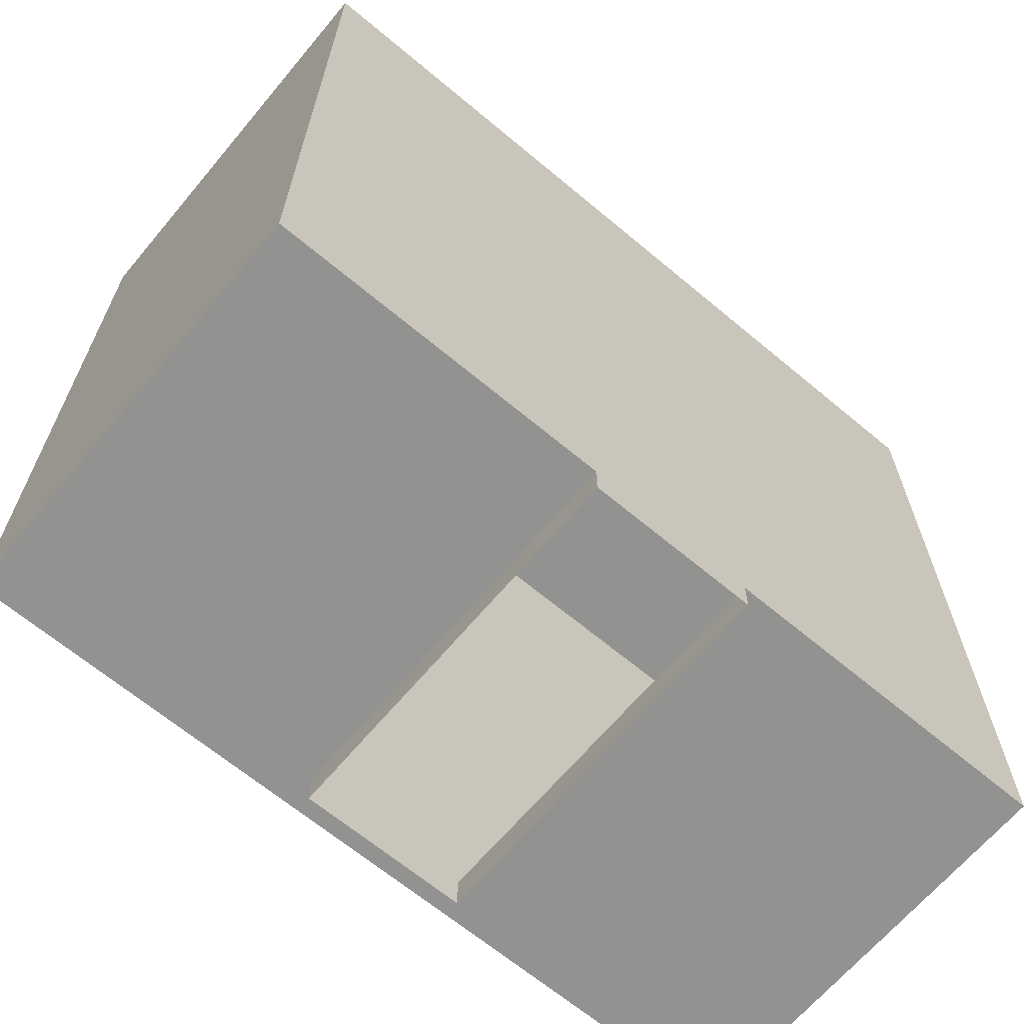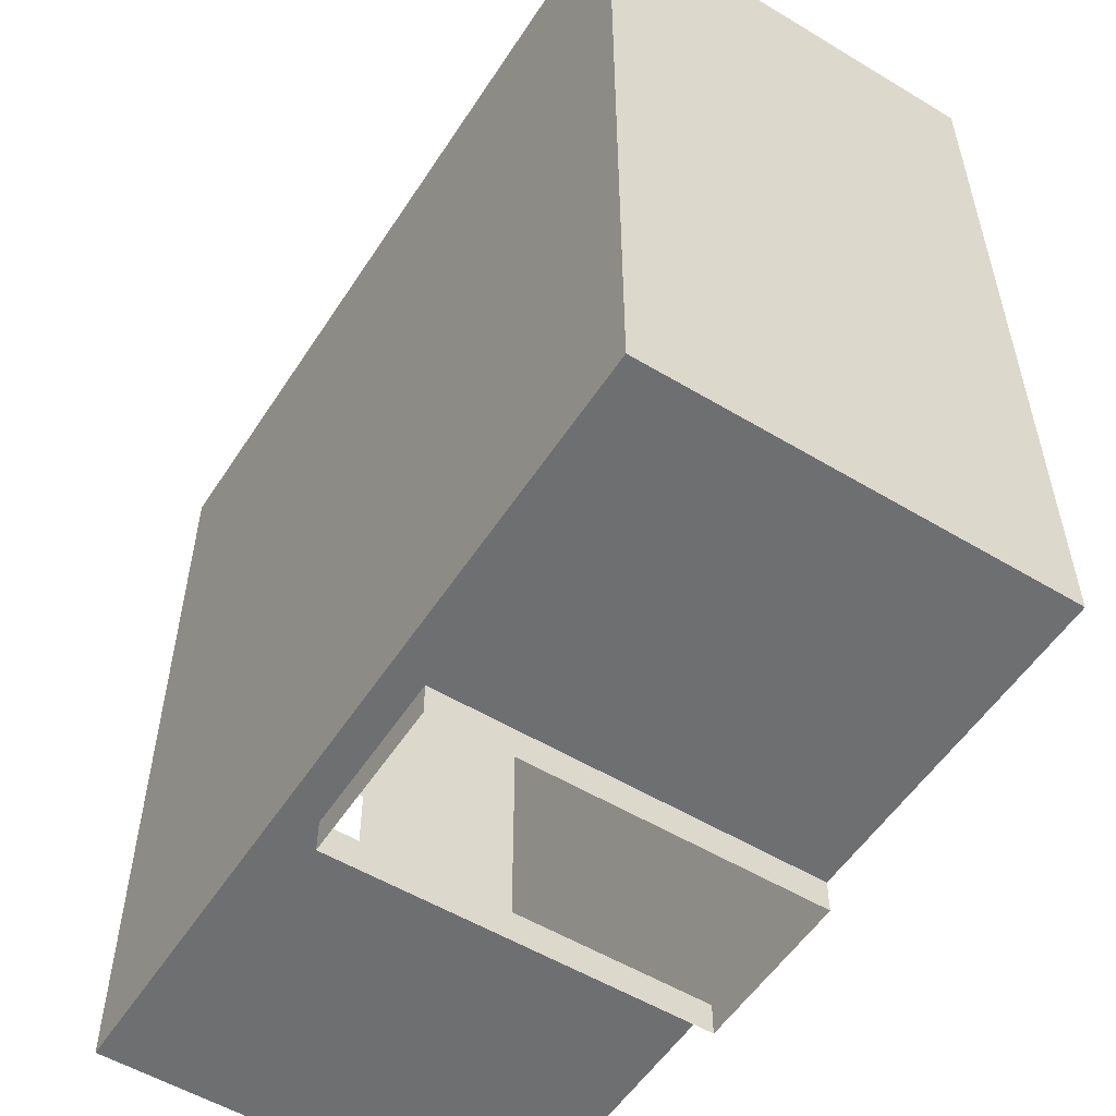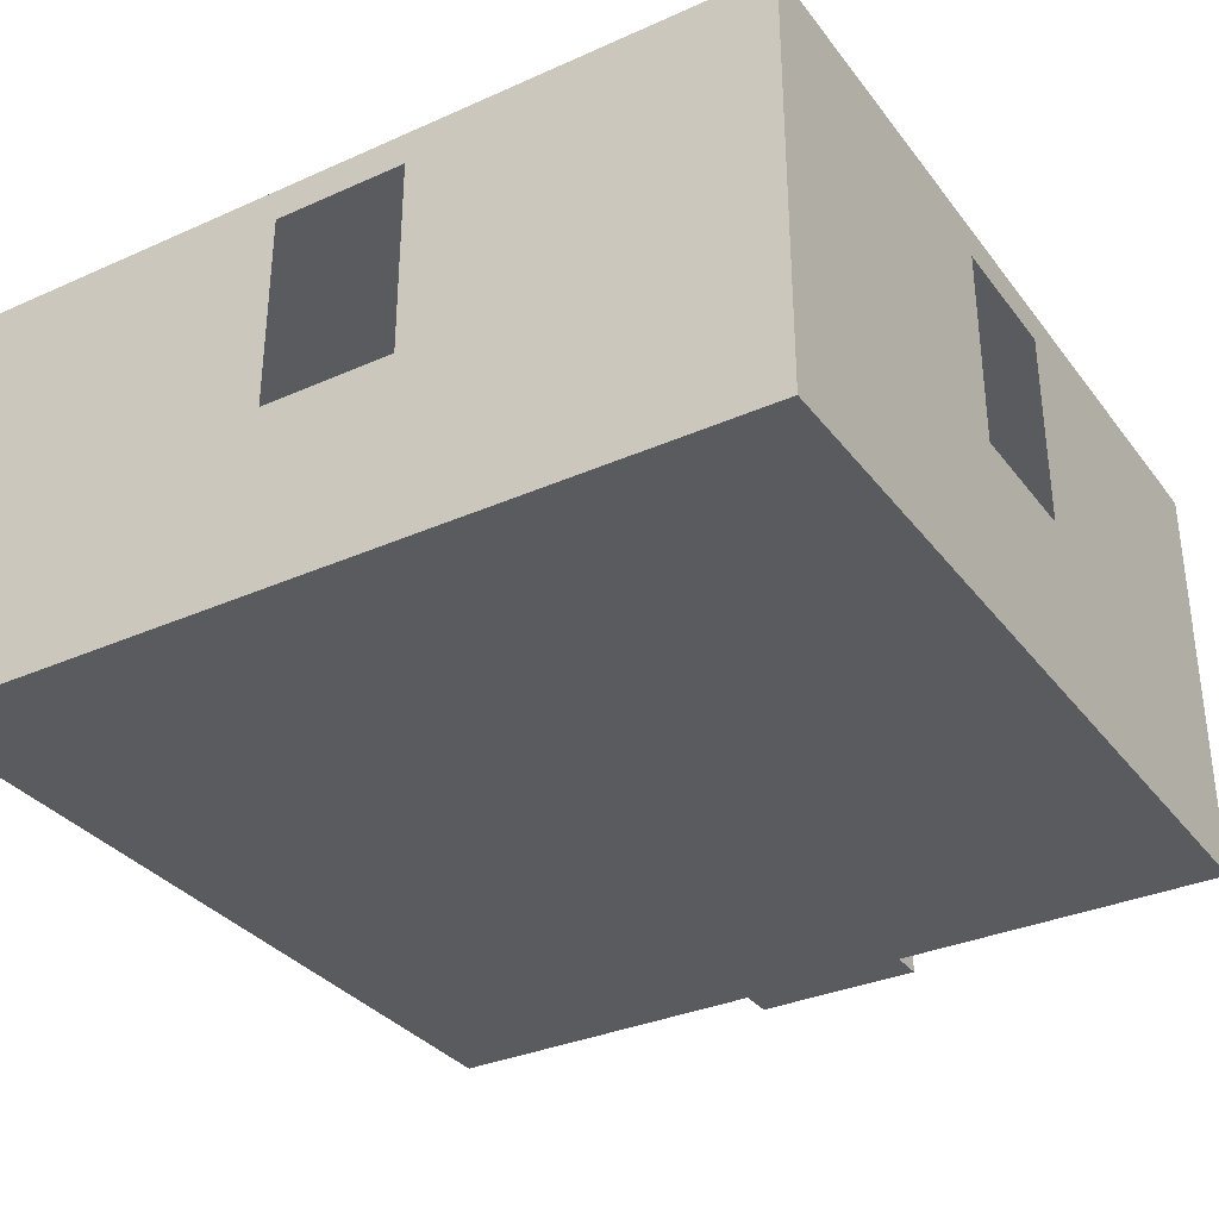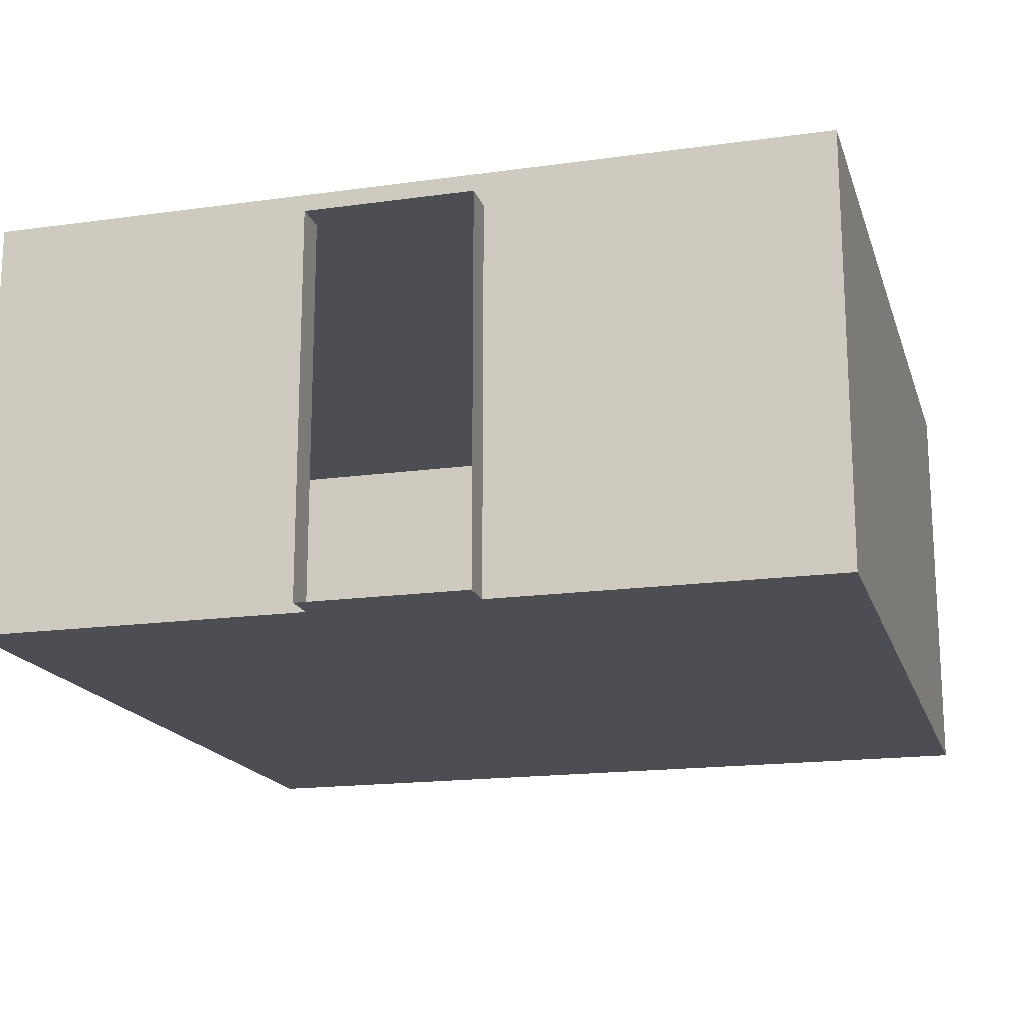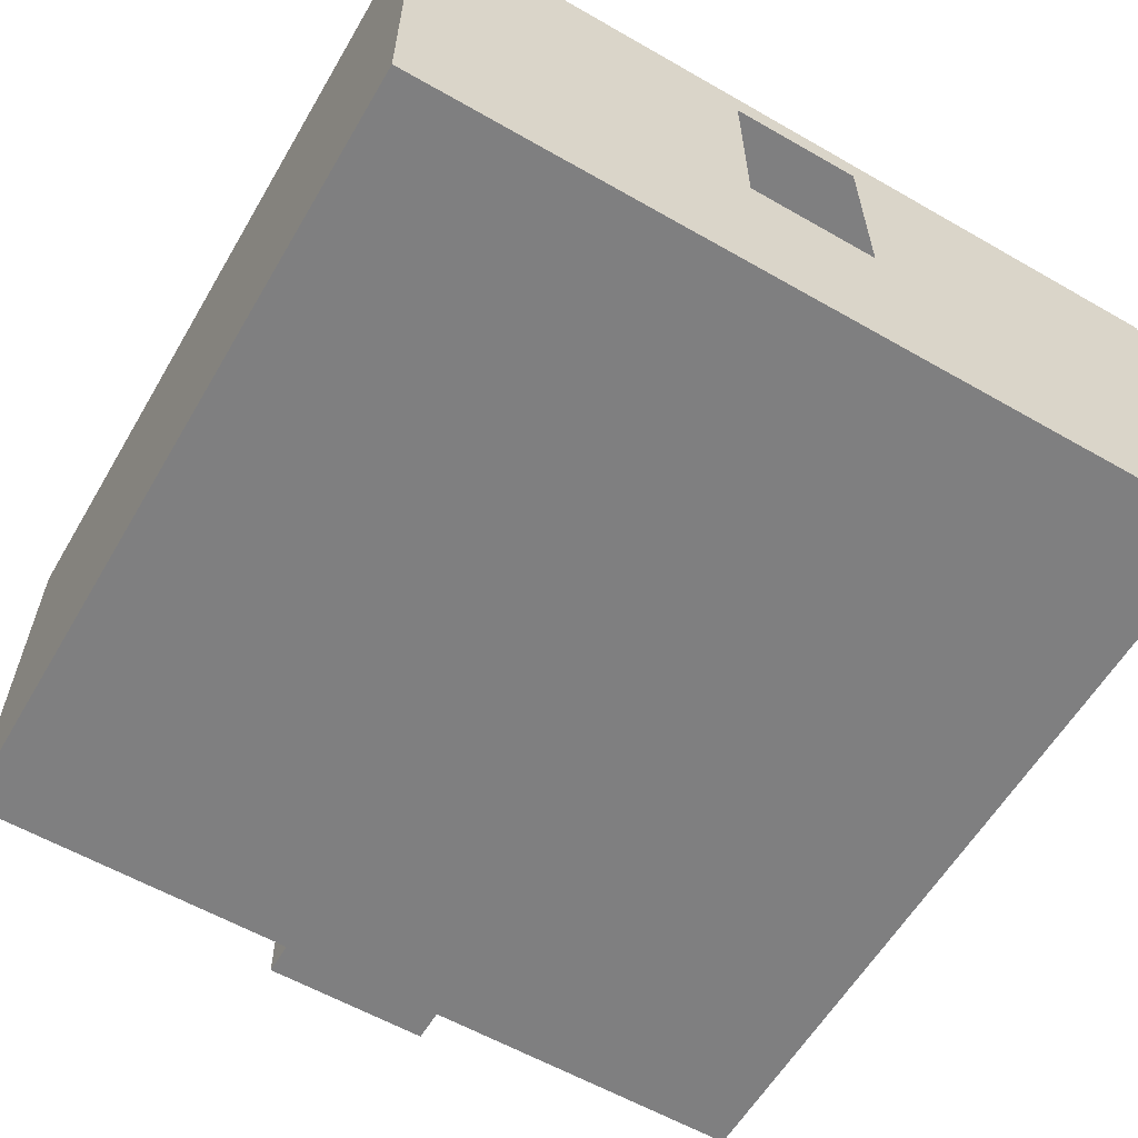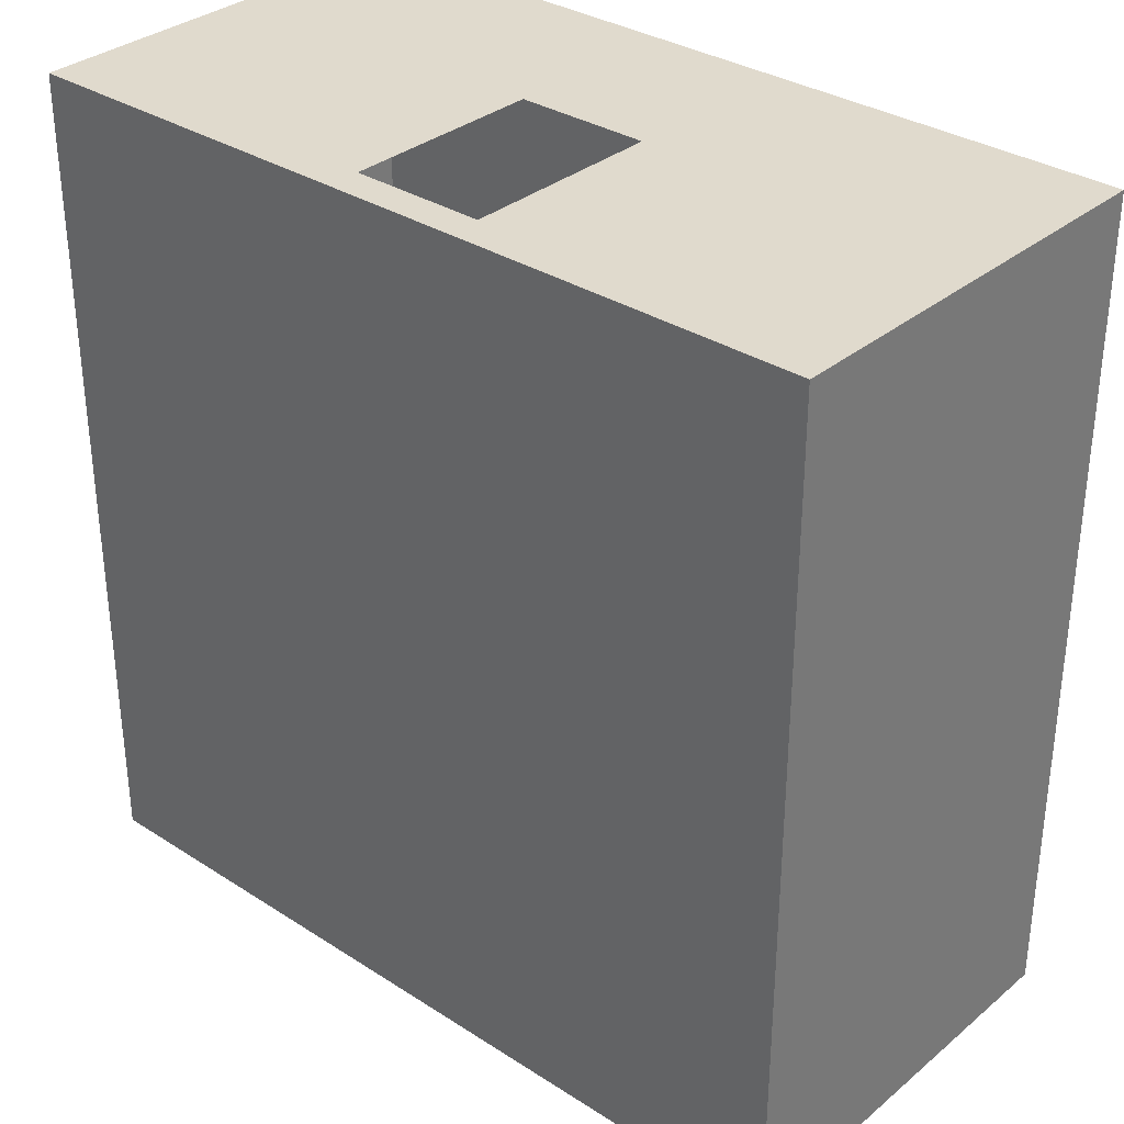
<metadata>
{"format":"obj","ext":"obj","renderer":"f3d","projection":"perspective","resolution":1024,"background":"white","views":[{"elev":-66.2,"azim":-40.0,"up":"+Z"},{"elev":-54.5,"azim":-122.5,"up":"+Z"},{"elev":-33.3,"azim":31.4,"up":"+Y"},{"elev":-17.3,"azim":-164.5,"up":"+Y"},{"elev":-59.7,"azim":-30.4,"up":"+Y"},{"elev":33.0,"azim":-138.5,"up":"+Z"}]}
</metadata>
<code>
v  1854 250 -1.095
v  2064 360 -1.095
v  2354 250 -1.095
v  1854 500 -1.095
v  2064 480 -1.095
v  2144 360 -1.095
v  2354 500 -1.095
v  2144 480 -1.095
v  2154 250 -521.1
v  2154 250 -501.1
v  2154 480 -501.1
v  2154 480 -521.1
v  2054 250 -501.1
v  2054 250 -521.1
v  2054 480 -521.1
v  2054 480 -501.1
v  2354 480 -211.1
v  2354 500 -501.1
v  2354 480 -291.1
v  2354 360 -211.1
v  2354 250 -501.1
v  2354 360 -291.1
v  1854 250 -501.1
v  1854 500 -501.1
g Mesh1
f 1 2 3
f 2 1 4
f 2 4 5
f 6 3 2
f 3 6 7
f 7 6 8
f 7 8 4
f 5 4 8
f 9 10 11
f 9 11 12
f 13 14 15
f 13 15 16
f 7 17 3
f 17 7 18
f 17 18 19
f 20 3 17
f 3 20 21
f 21 20 22
f 21 22 18
f 19 18 22
f 1 23 24
f 1 24 4
f 10 21 18
f 11 10 18
f 18 24 11
f 24 16 11
f 24 23 13
f 24 13 16
g Mesh1
f 10 9 14
f 10 14 13
f 10 23 1
f 10 1 3
f 10 3 21
g Mesh1
f 24 18 7
f 24 7 4
f 12 11 16
f 12 16 15

</code>
